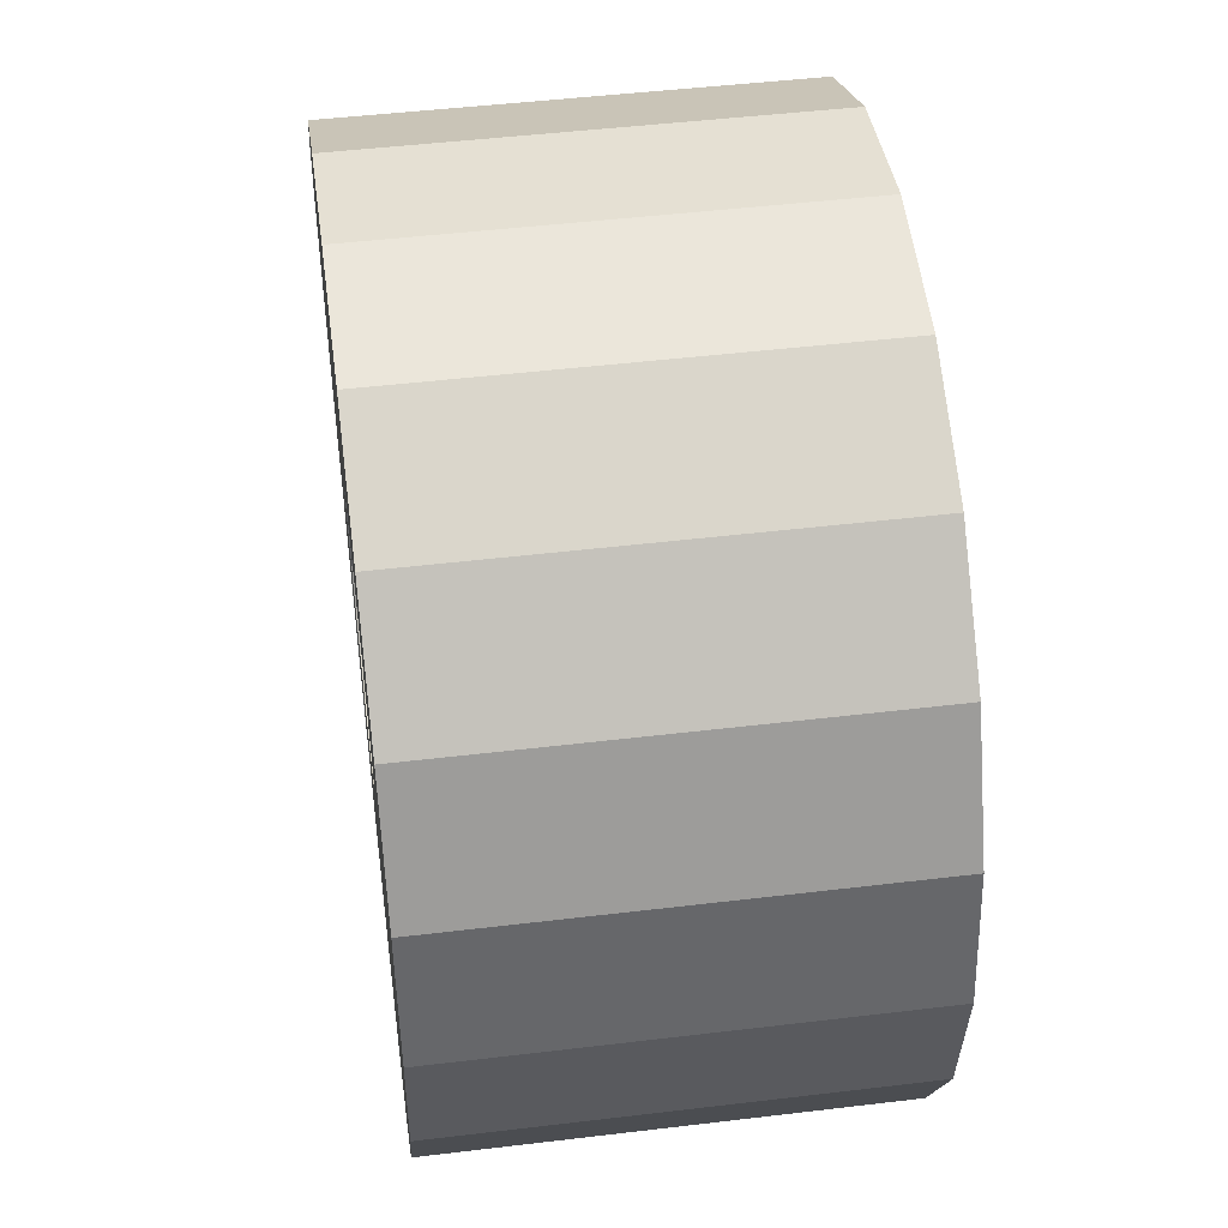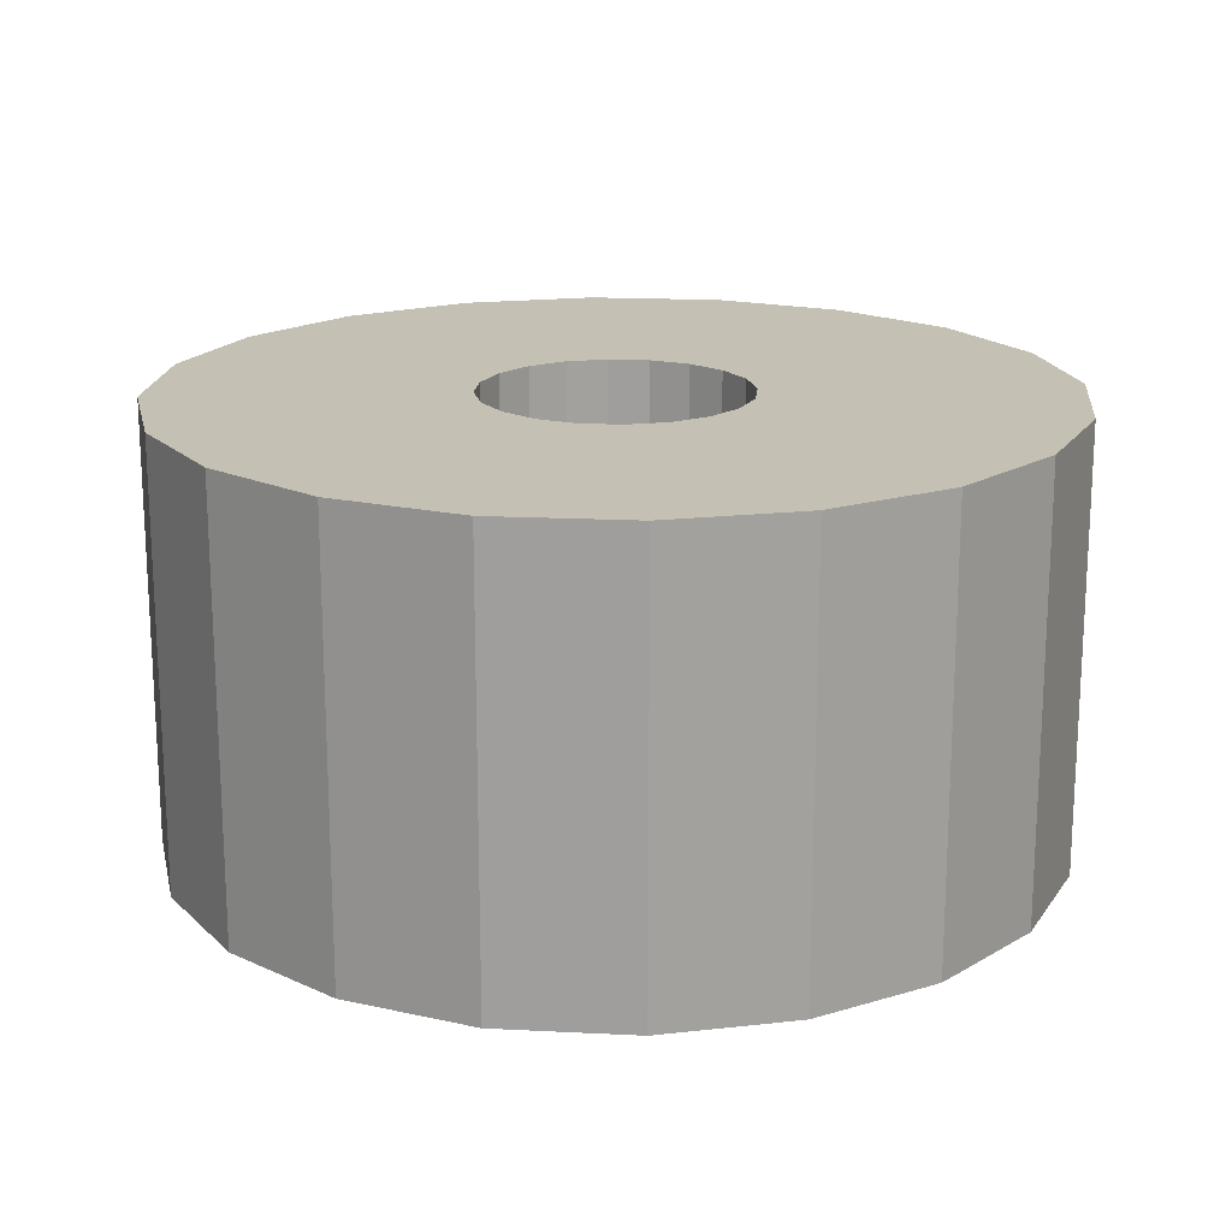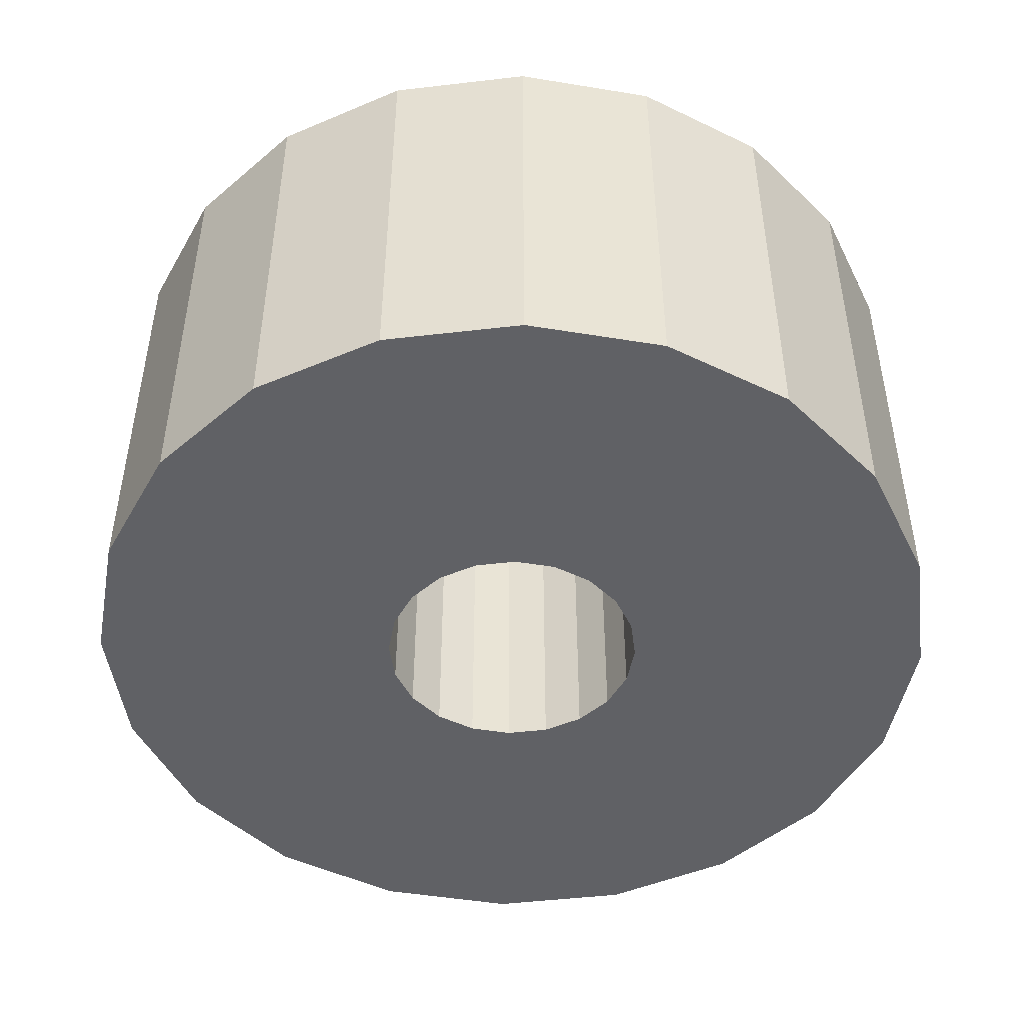
<metadata>
{"format":"obj","ext":"obj","renderer":"f3d","projection":"perspective","resolution":1024,"background":"white","views":[{"elev":47.5,"azim":82.3,"up":"+Y"},{"elev":18.0,"azim":-3.4,"up":"+Z"},{"elev":-47.5,"azim":142.5,"up":"+Z"}]}
</metadata>
<code>
o ThickDiscLight
g ThickDiscLight
v 0.309 -0.9511 -0.5
v 1.401e-06 -1 -0.5
v 0.309 -0.9511 7.749e-07
v -2.98e-08 -1 -1.192e-07
v 1.401e-06 -0.3 -0.5
v 0.09271 -0.2853 -0.5
v -2.98e-08 -0.3 -1.192e-07
v 0.09271 -0.2853 1.49e-07
v 0.5878 -0.809 -0.5
v 0.309 -0.9511 -0.5
v 0.5878 -0.809 1.55e-06
v 0.309 -0.9511 7.749e-07
v 0.09271 -0.2853 -0.5
v 0.1763 -0.2427 -0.5
v 0.09271 -0.2853 1.49e-07
v 0.1763 -0.2427 3.874e-07
v 0.809 -0.5878 -0.5
v 0.5878 -0.809 -0.5
v 0.809 -0.5878 2.205e-06
v 0.5878 -0.809 1.55e-06
v 0.1763 -0.2427 -0.5
v 0.2427 -0.1763 -0.5
v 0.1763 -0.2427 3.874e-07
v 0.2427 -0.1763 5.811e-07
v 0.9511 -0.309 -0.5
v 0.809 -0.5878 -0.5
v 0.9511 -0.309 2.623e-06
v 0.809 -0.5878 2.205e-06
v 0.2427 -0.1763 -0.5
v 0.2853 -0.0927 -0.5
v 0.2427 -0.1763 5.811e-07
v 0.2853 -0.0927 6.855e-07
v 1 3.576e-07 -0.5
v 0.9511 -0.309 -0.5
v 1 3.576e-07 2.742e-06
v 0.9511 -0.309 2.623e-06
v 0.2853 -0.0927 -0.5
v 0.3 2.98e-07 -0.5
v 0.2853 -0.0927 6.855e-07
v 0.3 2.98e-07 7.451e-07
v 0.9511 0.309 -0.5
v 1 3.576e-07 -0.5
v 0.9511 0.309 2.623e-06
v 1 3.576e-07 2.742e-06
v 0.3 2.98e-07 -0.5
v 0.2853 0.09271 -0.5
v 0.3 2.98e-07 7.451e-07
v 0.2853 0.09271 6.855e-07
v 0.809 0.5878 -0.5
v 0.9511 0.309 -0.5
v 0.809 0.5878 2.205e-06
v 0.9511 0.309 2.623e-06
v 0.2853 0.09271 -0.5
v 0.2427 0.1763 -0.5
v 0.2853 0.09271 6.855e-07
v 0.2427 0.1763 5.811e-07
v 0.5878 0.809 -0.5
v 0.809 0.5878 -0.5
v 0.5878 0.809 1.55e-06
v 0.809 0.5878 2.205e-06
v 0.2427 0.1763 -0.5
v 0.1763 0.2427 -0.5
v 0.2427 0.1763 5.811e-07
v 0.1763 0.2427 3.874e-07
v 0.309 0.9511 -0.5
v 0.5878 0.809 -0.5
v 0.309 0.9511 7.749e-07
v 0.5878 0.809 1.55e-06
v 0.1763 0.2427 -0.5
v 0.09271 0.2853 -0.5
v 0.1763 0.2427 3.874e-07
v 0.09271 0.2853 1.49e-07
v 1.311e-06 1 -0.5
v 0.309 0.9511 -0.5
v -1.192e-07 1 -1.192e-07
v 0.309 0.9511 7.749e-07
v 0.09271 0.2853 -0.5
v 1.371e-06 0.3 -0.5
v 0.09271 0.2853 1.49e-07
v -5.96e-08 0.3 -1.192e-07
v -0.309 0.9511 -0.5
v 1.311e-06 1 -0.5
v -0.309 0.9511 -1.013e-06
v -1.192e-07 1 -1.192e-07
v 1.371e-06 0.3 -0.5
v -0.0927 0.2853 -0.5
v -5.96e-08 0.3 -1.192e-07
v -0.09271 0.2853 -3.874e-07
v -0.5878 0.809 -0.5
v -0.309 0.9511 -0.5
v -0.5878 0.809 -1.788e-06
v -0.309 0.9511 -1.013e-06
v -0.0927 0.2853 -0.5
v -0.1763 0.2427 -0.5
v -0.09271 0.2853 -3.874e-07
v -0.1763 0.2427 -6.258e-07
v -0.809 0.5878 -0.5
v -0.5878 0.809 -0.5
v -0.809 0.5878 -2.444e-06
v -0.5878 0.809 -1.788e-06
v -0.1763 0.2427 -0.5
v -0.2427 0.1763 -0.5
v -0.1763 0.2427 -6.258e-07
v -0.2427 0.1763 -8.196e-07
v -0.9511 0.309 -0.5
v -0.809 0.5878 -0.5
v -0.9511 0.309 -2.861e-06
v -0.809 0.5878 -2.444e-06
v -0.2427 0.1763 -0.5
v -0.2853 0.09271 -0.5
v -0.2427 0.1763 -8.196e-07
v -0.2853 0.09271 -9.239e-07
v -1 2.98e-07 -0.5
v -0.9511 0.309 -0.5
v -1 2.98e-07 -2.98e-06
v -0.9511 0.309 -2.861e-06
v -0.2853 0.09271 -0.5
v -0.3 2.98e-07 -0.5
v -0.2853 0.09271 -9.239e-07
v -0.3 2.98e-07 -9.835e-07
v -0.9511 -0.309 -0.5
v -1 2.98e-07 -0.5
v -0.9511 -0.309 -2.861e-06
v -1 2.98e-07 -2.98e-06
v -0.3 2.98e-07 -0.5
v -0.2853 -0.0927 -0.5
v -0.3 2.98e-07 -9.835e-07
v -0.2853 -0.0927 -9.239e-07
v -0.809 -0.5878 -0.5
v -0.9511 -0.309 -0.5
v -0.809 -0.5878 -2.444e-06
v -0.9511 -0.309 -2.861e-06
v -0.2853 -0.0927 -0.5
v -0.2427 -0.1763 -0.5
v -0.2853 -0.0927 -9.239e-07
v -0.2427 -0.1763 -8.196e-07
v -0.5878 -0.809 -0.5
v -0.809 -0.5878 -0.5
v -0.5878 -0.809 -1.788e-06
v -0.809 -0.5878 -2.444e-06
v -0.2427 -0.1763 -0.5
v -0.1763 -0.2427 -0.5
v -0.2427 -0.1763 -8.196e-07
v -0.1763 -0.2427 -6.258e-07
v -0.309 -0.9511 -0.5
v -0.5878 -0.809 -0.5
v -0.309 -0.9511 -1.013e-06
v -0.5878 -0.809 -1.788e-06
v -0.1763 -0.2427 -0.5
v -0.0927 -0.2853 -0.5
v -0.1763 -0.2427 -6.258e-07
v -0.09271 -0.2853 -3.874e-07
v 1.401e-06 -1 -0.5
v -0.309 -0.9511 -0.5
v -2.98e-08 -1 -1.192e-07
v -0.309 -0.9511 -1.013e-06
v -0.0927 -0.2853 -0.5
v 1.401e-06 -0.3 -0.5
v -0.09271 -0.2853 -3.874e-07
v -2.98e-08 -0.3 -1.192e-07
v 0.309 -0.9511 7.749e-07
v -2.98e-08 -1 -1.192e-07
v 0.309 -0.9511 0.5
v -1.46e-06 -1 0.5
v -2.98e-08 -0.3 -1.192e-07
v 0.09271 -0.2853 1.49e-07
v -1.46e-06 -0.3 0.5
v 0.0927 -0.2853 0.5
v 0.5878 -0.809 1.55e-06
v 0.309 -0.9511 7.749e-07
v 0.5878 -0.809 0.5
v 0.309 -0.9511 0.5
v 0.09271 -0.2853 1.49e-07
v 0.1763 -0.2427 3.874e-07
v 0.0927 -0.2853 0.5
v 0.1763 -0.2427 0.5
v 0.809 -0.5878 2.205e-06
v 0.5878 -0.809 1.55e-06
v 0.809 -0.5878 0.5
v 0.5878 -0.809 0.5
v 0.1763 -0.2427 3.874e-07
v 0.2427 -0.1763 5.811e-07
v 0.1763 -0.2427 0.5
v 0.2427 -0.1763 0.5
v 0.9511 -0.309 2.623e-06
v 0.809 -0.5878 2.205e-06
v 0.9511 -0.309 0.5
v 0.809 -0.5878 0.5
v 0.2427 -0.1763 5.811e-07
v 0.2853 -0.0927 6.855e-07
v 0.2427 -0.1763 0.5
v 0.2853 -0.0927 0.5
v 1 3.576e-07 2.742e-06
v 0.9511 -0.309 2.623e-06
v 1 3.576e-07 0.5
v 0.9511 -0.309 0.5
v 0.2853 -0.0927 6.855e-07
v 0.3 2.98e-07 7.451e-07
v 0.2853 -0.0927 0.5
v 0.3 2.98e-07 0.5
v 0.9511 0.309 2.623e-06
v 1 3.576e-07 2.742e-06
v 0.9511 0.309 0.5
v 1 3.576e-07 0.5
v 0.3 2.98e-07 7.451e-07
v 0.2853 0.09271 6.855e-07
v 0.3 2.98e-07 0.5
v 0.2853 0.09271 0.5
v 0.809 0.5878 2.205e-06
v 0.9511 0.309 2.623e-06
v 0.809 0.5878 0.5
v 0.9511 0.309 0.5
v 0.2853 0.09271 6.855e-07
v 0.2427 0.1763 5.811e-07
v 0.2853 0.09271 0.5
v 0.2427 0.1763 0.5
v 0.5878 0.809 1.55e-06
v 0.809 0.5878 2.205e-06
v 0.5878 0.809 0.5
v 0.809 0.5878 0.5
v 0.2427 0.1763 5.811e-07
v 0.1763 0.2427 3.874e-07
v 0.2427 0.1763 0.5
v 0.1763 0.2427 0.5
v 0.309 0.9511 7.749e-07
v 0.5878 0.809 1.55e-06
v 0.309 0.9511 0.5
v 0.5878 0.809 0.5
v 0.1763 0.2427 3.874e-07
v 0.09271 0.2853 1.49e-07
v 0.1763 0.2427 0.5
v 0.0927 0.2853 0.5
v -1.192e-07 1 -1.192e-07
v 0.309 0.9511 7.749e-07
v -1.55e-06 1 0.5
v 0.309 0.9511 0.5
v 0.09271 0.2853 1.49e-07
v -5.96e-08 0.3 -1.192e-07
v 0.0927 0.2853 0.5
v -1.49e-06 0.3 0.5
v -0.309 0.9511 -1.013e-06
v -1.192e-07 1 -1.192e-07
v -0.309 0.9511 0.5
v -1.55e-06 1 0.5
v -5.96e-08 0.3 -1.192e-07
v -0.09271 0.2853 -3.874e-07
v -1.49e-06 0.3 0.5
v -0.09271 0.2853 0.5
v -0.5878 0.809 -1.788e-06
v -0.309 0.9511 -1.013e-06
v -0.5878 0.809 0.5
v -0.309 0.9511 0.5
v -0.09271 0.2853 -3.874e-07
v -0.1763 0.2427 -6.258e-07
v -0.09271 0.2853 0.5
v -0.1763 0.2427 0.5
v -0.809 0.5878 -2.444e-06
v -0.5878 0.809 -1.788e-06
v -0.809 0.5878 0.5
v -0.5878 0.809 0.5
v -0.1763 0.2427 -6.258e-07
v -0.2427 0.1763 -8.196e-07
v -0.1763 0.2427 0.5
v -0.2427 0.1763 0.5
v -0.9511 0.309 -2.861e-06
v -0.809 0.5878 -2.444e-06
v -0.9511 0.309 0.5
v -0.809 0.5878 0.5
v -0.2427 0.1763 -8.196e-07
v -0.2853 0.09271 -9.239e-07
v -0.2427 0.1763 0.5
v -0.2853 0.09271 0.5
v -1 2.98e-07 -2.98e-06
v -0.9511 0.309 -2.861e-06
v -1 2.98e-07 0.5
v -0.9511 0.309 0.5
v -0.2853 0.09271 -9.239e-07
v -0.3 2.98e-07 -9.835e-07
v -0.2853 0.09271 0.5
v -0.3 2.98e-07 0.5
v -0.9511 -0.309 -2.861e-06
v -1 2.98e-07 -2.98e-06
v -0.9511 -0.309 0.5
v -1 2.98e-07 0.5
v -0.3 2.98e-07 -9.835e-07
v -0.2853 -0.0927 -9.239e-07
v -0.3 2.98e-07 0.5
v -0.2853 -0.0927 0.5
v -0.809 -0.5878 -2.444e-06
v -0.9511 -0.309 -2.861e-06
v -0.809 -0.5878 0.5
v -0.9511 -0.309 0.5
v -0.2853 -0.0927 -9.239e-07
v -0.2427 -0.1763 -8.196e-07
v -0.2853 -0.0927 0.5
v -0.2427 -0.1763 0.5
v -0.5878 -0.809 -1.788e-06
v -0.809 -0.5878 -2.444e-06
v -0.5878 -0.809 0.5
v -0.809 -0.5878 0.5
v -0.2427 -0.1763 -8.196e-07
v -0.1763 -0.2427 -6.258e-07
v -0.2427 -0.1763 0.5
v -0.1763 -0.2427 0.5
v -0.309 -0.9511 -1.013e-06
v -0.5878 -0.809 -1.788e-06
v -0.309 -0.9511 0.5
v -0.5878 -0.809 0.5
v -0.1763 -0.2427 -6.258e-07
v -0.09271 -0.2853 -3.874e-07
v -0.1763 -0.2427 0.5
v -0.09271 -0.2853 0.5
v -2.98e-08 -1 -1.192e-07
v -0.309 -0.9511 -1.013e-06
v -1.46e-06 -1 0.5
v -0.309 -0.9511 0.5
v -0.09271 -0.2853 -3.874e-07
v -2.98e-08 -0.3 -1.192e-07
v -0.09271 -0.2853 0.5
v -1.46e-06 -0.3 0.5
v 1.401e-06 -1 -0.5
v 0.309 -0.9511 -0.5
v 1.401e-06 -0.3 -0.5
v 0.09271 -0.2853 -0.5
v 0.309 -0.9511 0.5
v -1.46e-06 -1 0.5
v 0.0927 -0.2853 0.5
v -1.46e-06 -0.3 0.5
v 0.309 -0.9511 -0.5
v 0.5878 -0.809 -0.5
v 0.09271 -0.2853 -0.5
v 0.1763 -0.2427 -0.5
v 0.5878 -0.809 0.5
v 0.309 -0.9511 0.5
v 0.1763 -0.2427 0.5
v 0.0927 -0.2853 0.5
v 0.5878 -0.809 -0.5
v 0.809 -0.5878 -0.5
v 0.1763 -0.2427 -0.5
v 0.2427 -0.1763 -0.5
v 0.809 -0.5878 0.5
v 0.5878 -0.809 0.5
v 0.2427 -0.1763 0.5
v 0.1763 -0.2427 0.5
v 0.809 -0.5878 -0.5
v 0.9511 -0.309 -0.5
v 0.2427 -0.1763 -0.5
v 0.2853 -0.0927 -0.5
v 0.9511 -0.309 0.5
v 0.809 -0.5878 0.5
v 0.2853 -0.0927 0.5
v 0.2427 -0.1763 0.5
v 0.9511 -0.309 -0.5
v 1 3.576e-07 -0.5
v 0.2853 -0.0927 -0.5
v 0.3 2.98e-07 -0.5
v 1 3.576e-07 0.5
v 0.9511 -0.309 0.5
v 0.3 2.98e-07 0.5
v 0.2853 -0.0927 0.5
v 1 3.576e-07 -0.5
v 0.9511 0.309 -0.5
v 0.3 2.98e-07 -0.5
v 0.2853 0.09271 -0.5
v 0.9511 0.309 0.5
v 1 3.576e-07 0.5
v 0.2853 0.09271 0.5
v 0.3 2.98e-07 0.5
v 0.9511 0.309 -0.5
v 0.809 0.5878 -0.5
v 0.2853 0.09271 -0.5
v 0.2427 0.1763 -0.5
v 0.809 0.5878 0.5
v 0.9511 0.309 0.5
v 0.2427 0.1763 0.5
v 0.2853 0.09271 0.5
v 0.809 0.5878 -0.5
v 0.5878 0.809 -0.5
v 0.2427 0.1763 -0.5
v 0.1763 0.2427 -0.5
v 0.5878 0.809 0.5
v 0.809 0.5878 0.5
v 0.1763 0.2427 0.5
v 0.2427 0.1763 0.5
v 0.5878 0.809 -0.5
v 0.309 0.9511 -0.5
v 0.1763 0.2427 -0.5
v 0.09271 0.2853 -0.5
v 0.309 0.9511 0.5
v 0.5878 0.809 0.5
v 0.0927 0.2853 0.5
v 0.1763 0.2427 0.5
v 0.309 0.9511 -0.5
v 1.311e-06 1 -0.5
v 0.09271 0.2853 -0.5
v 1.371e-06 0.3 -0.5
v -1.55e-06 1 0.5
v 0.309 0.9511 0.5
v -1.49e-06 0.3 0.5
v 0.0927 0.2853 0.5
v 1.311e-06 1 -0.5
v -0.309 0.9511 -0.5
v 1.371e-06 0.3 -0.5
v -0.0927 0.2853 -0.5
v -0.309 0.9511 0.5
v -1.55e-06 1 0.5
v -0.09271 0.2853 0.5
v -1.49e-06 0.3 0.5
v -0.309 0.9511 -0.5
v -0.5878 0.809 -0.5
v -0.0927 0.2853 -0.5
v -0.1763 0.2427 -0.5
v -0.5878 0.809 0.5
v -0.309 0.9511 0.5
v -0.1763 0.2427 0.5
v -0.09271 0.2853 0.5
v -0.5878 0.809 -0.5
v -0.809 0.5878 -0.5
v -0.1763 0.2427 -0.5
v -0.2427 0.1763 -0.5
v -0.809 0.5878 0.5
v -0.5878 0.809 0.5
v -0.2427 0.1763 0.5
v -0.1763 0.2427 0.5
v -0.809 0.5878 -0.5
v -0.9511 0.309 -0.5
v -0.2427 0.1763 -0.5
v -0.2853 0.09271 -0.5
v -0.9511 0.309 0.5
v -0.809 0.5878 0.5
v -0.2853 0.09271 0.5
v -0.2427 0.1763 0.5
v -0.9511 0.309 -0.5
v -1 2.98e-07 -0.5
v -0.2853 0.09271 -0.5
v -0.3 2.98e-07 -0.5
v -1 2.98e-07 0.5
v -0.9511 0.309 0.5
v -0.3 2.98e-07 0.5
v -0.2853 0.09271 0.5
v -1 2.98e-07 -0.5
v -0.9511 -0.309 -0.5
v -0.3 2.98e-07 -0.5
v -0.2853 -0.0927 -0.5
v -0.9511 -0.309 0.5
v -1 2.98e-07 0.5
v -0.2853 -0.0927 0.5
v -0.3 2.98e-07 0.5
v -0.9511 -0.309 -0.5
v -0.809 -0.5878 -0.5
v -0.2853 -0.0927 -0.5
v -0.2427 -0.1763 -0.5
v -0.809 -0.5878 0.5
v -0.9511 -0.309 0.5
v -0.2427 -0.1763 0.5
v -0.2853 -0.0927 0.5
v -0.809 -0.5878 -0.5
v -0.5878 -0.809 -0.5
v -0.2427 -0.1763 -0.5
v -0.1763 -0.2427 -0.5
v -0.5878 -0.809 0.5
v -0.809 -0.5878 0.5
v -0.1763 -0.2427 0.5
v -0.2427 -0.1763 0.5
v -0.5878 -0.809 -0.5
v -0.309 -0.9511 -0.5
v -0.1763 -0.2427 -0.5
v -0.0927 -0.2853 -0.5
v -0.309 -0.9511 0.5
v -0.5878 -0.809 0.5
v -0.09271 -0.2853 0.5
v -0.1763 -0.2427 0.5
v -0.309 -0.9511 -0.5
v 1.401e-06 -1 -0.5
v -0.0927 -0.2853 -0.5
v 1.401e-06 -0.3 -0.5
v -1.46e-06 -1 0.5
v -0.309 -0.9511 0.5
v -1.46e-06 -0.3 0.5
v -0.09271 -0.2853 0.5
g ThickDiscLight
f 3 4 2 1
f 7 8 6 5
f 11 12 10 9
f 15 16 14 13
f 19 20 18 17
f 23 24 22 21
f 27 28 26 25
f 31 32 30 29
f 35 36 34 33
f 39 40 38 37
f 43 44 42 41
f 47 48 46 45
f 51 52 50 49
f 55 56 54 53
f 59 60 58 57
f 63 64 62 61
f 67 68 66 65
f 71 72 70 69
f 75 76 74 73
f 79 80 78 77
f 83 84 82 81
f 87 88 86 85
f 91 92 90 89
f 95 96 94 93
f 99 100 98 97
f 103 104 102 101
f 107 108 106 105
f 111 112 110 109
f 115 116 114 113
f 119 120 118 117
f 123 124 122 121
f 127 128 126 125
f 131 132 130 129
f 135 136 134 133
f 139 140 138 137
f 143 144 142 141
f 147 148 146 145
f 151 152 150 149
f 155 156 154 153
f 159 160 158 157
f 163 164 162 161
f 167 168 166 165
f 171 172 170 169
f 175 176 174 173
f 179 180 178 177
f 183 184 182 181
f 187 188 186 185
f 191 192 190 189
f 195 196 194 193
f 199 200 198 197
f 203 204 202 201
f 207 208 206 205
f 211 212 210 209
f 215 216 214 213
f 219 220 218 217
f 223 224 222 221
f 227 228 226 225
f 231 232 230 229
f 235 236 234 233
f 239 240 238 237
f 243 244 242 241
f 247 248 246 245
f 251 252 250 249
f 255 256 254 253
f 259 260 258 257
f 263 264 262 261
f 267 268 266 265
f 271 272 270 269
f 275 276 274 273
f 279 280 278 277
f 283 284 282 281
f 287 288 286 285
f 291 292 290 289
f 295 296 294 293
f 299 300 298 297
f 303 304 302 301
f 307 308 306 305
f 311 312 310 309
f 315 316 314 313
f 319 320 318 317
f 323 324 322 321
f 327 328 326 325
f 331 332 330 329
f 335 336 334 333
f 339 340 338 337
f 343 344 342 341
f 347 348 346 345
f 351 352 350 349
f 355 356 354 353
f 359 360 358 357
f 363 364 362 361
f 367 368 366 365
f 371 372 370 369
f 375 376 374 373
f 379 380 378 377
f 383 384 382 381
f 387 388 386 385
f 391 392 390 389
f 395 396 394 393
f 399 400 398 397
f 403 404 402 401
f 407 408 406 405
f 411 412 410 409
f 415 416 414 413
f 419 420 418 417
f 423 424 422 421
f 427 428 426 425
f 431 432 430 429
f 435 436 434 433
f 439 440 438 437
f 443 444 442 441
f 447 448 446 445
f 451 452 450 449
f 455 456 454 453
f 459 460 458 457
f 463 464 462 461
f 467 468 466 465
f 471 472 470 469
f 475 476 474 473
f 479 480 478 477

</code>
